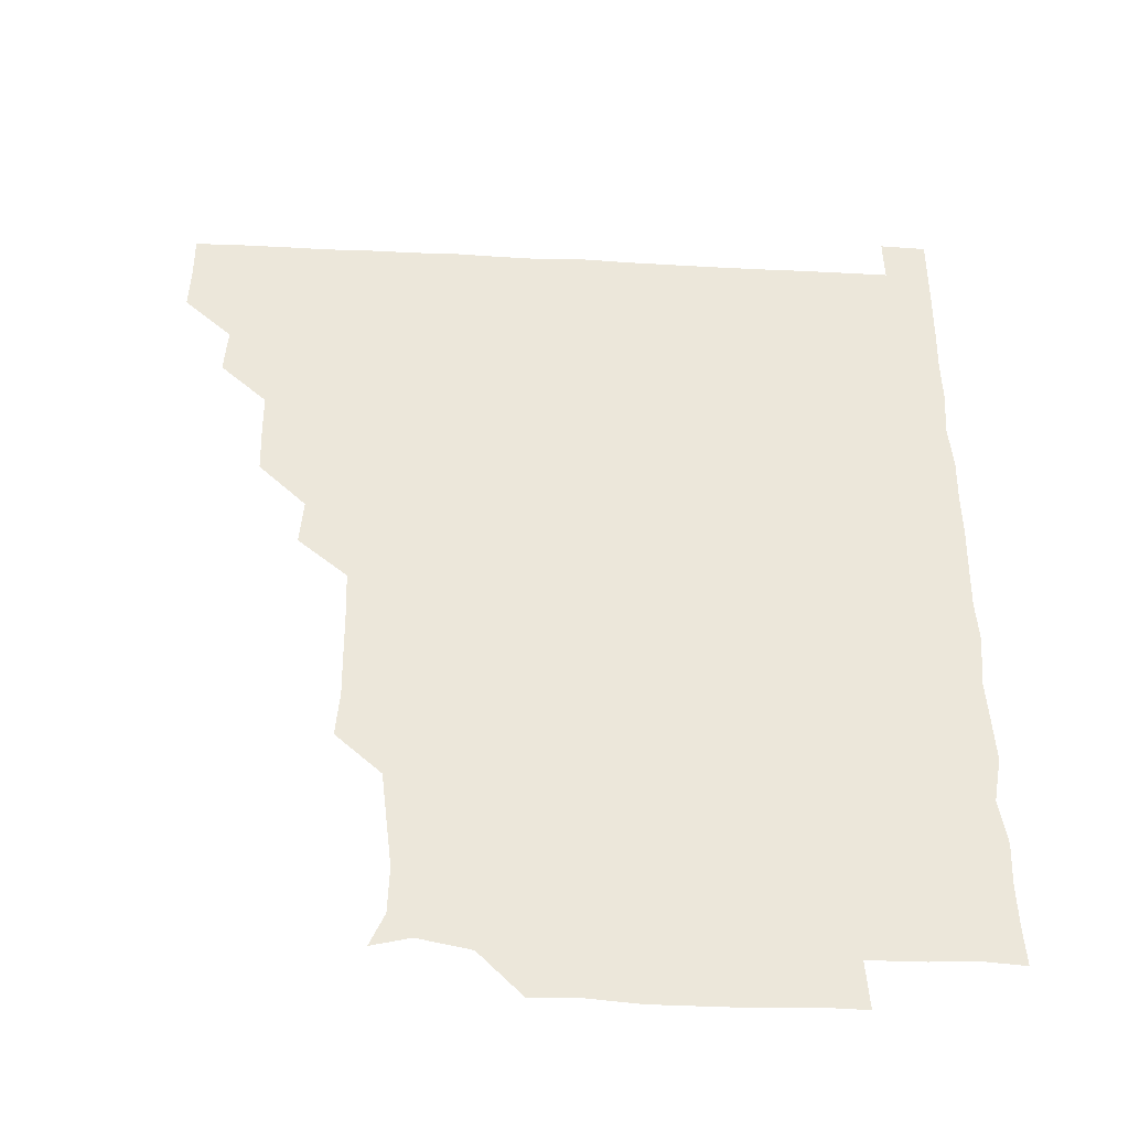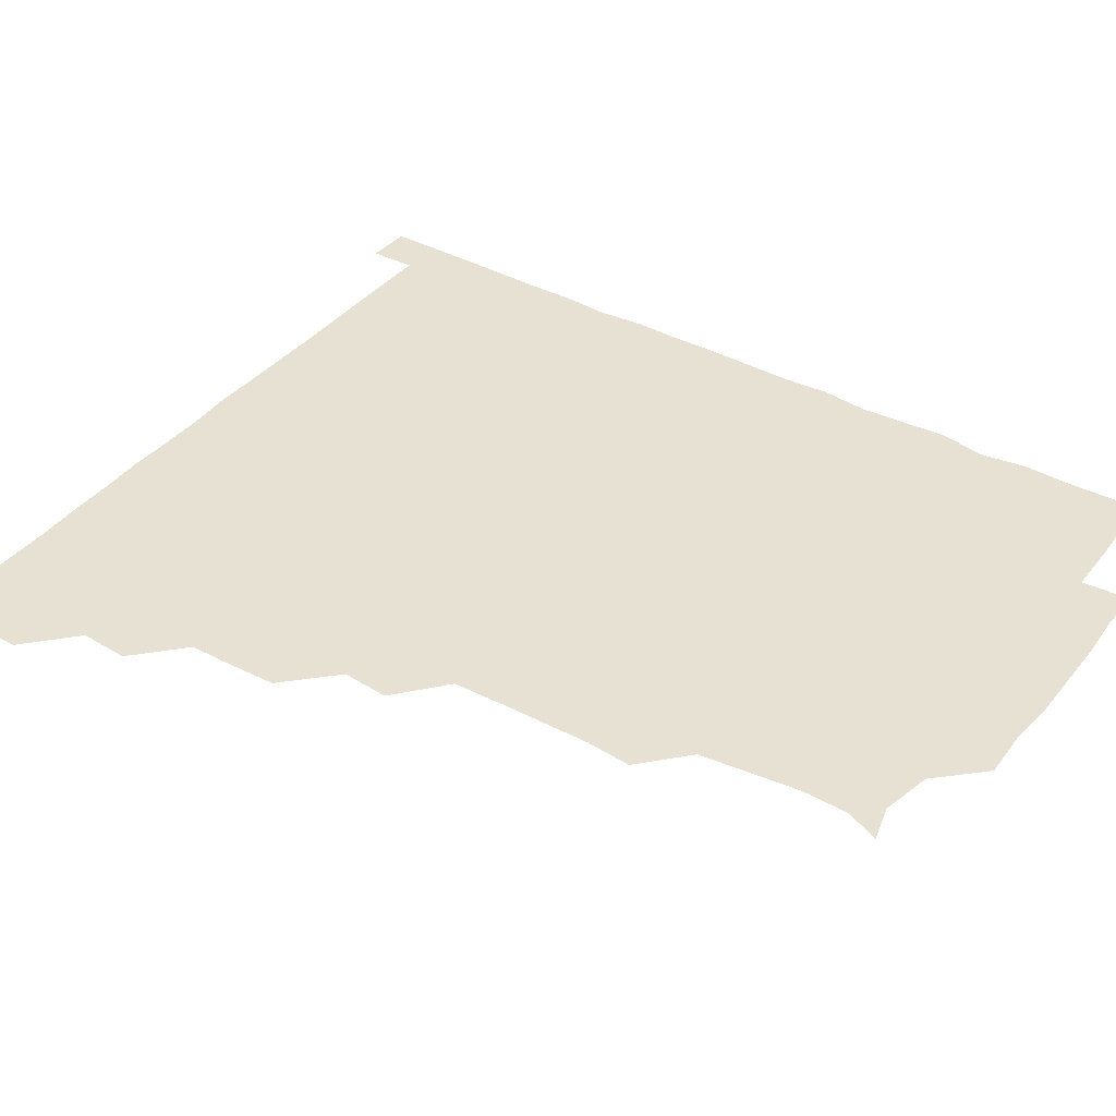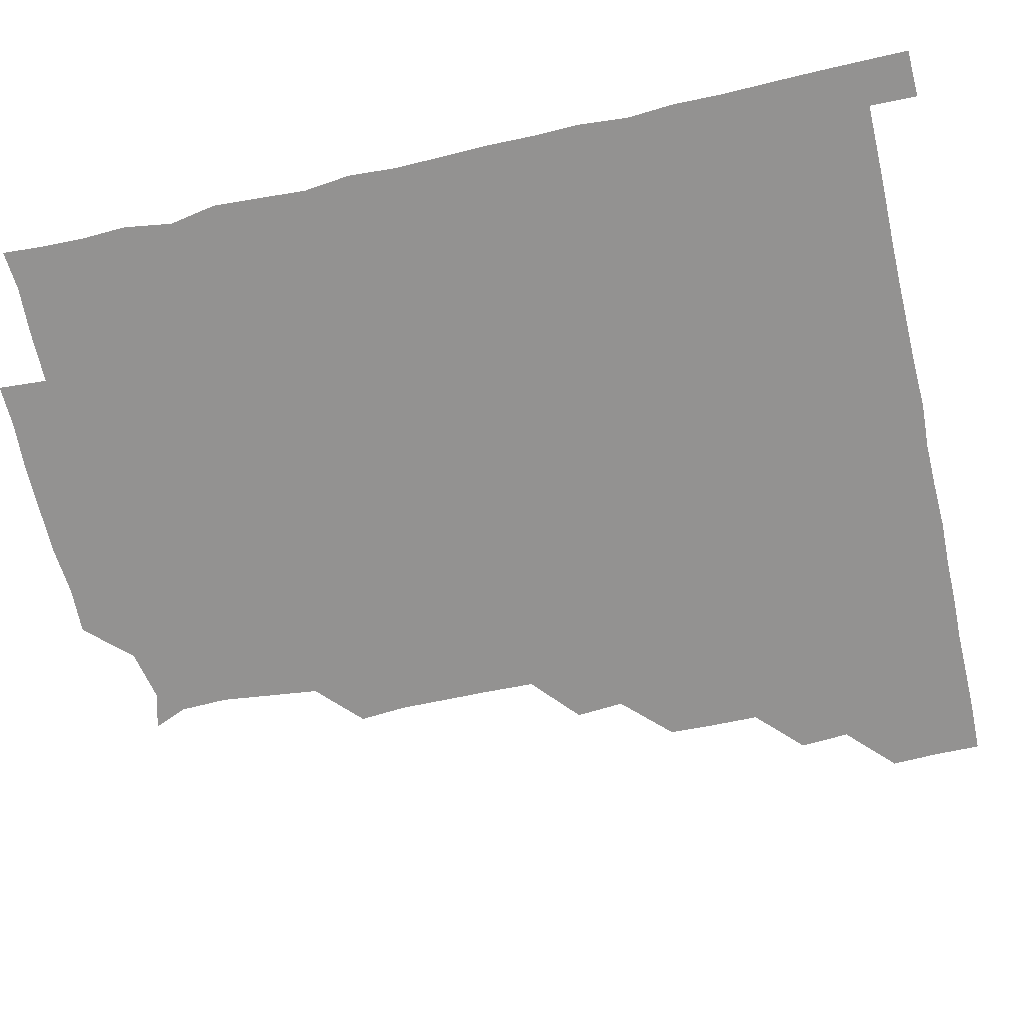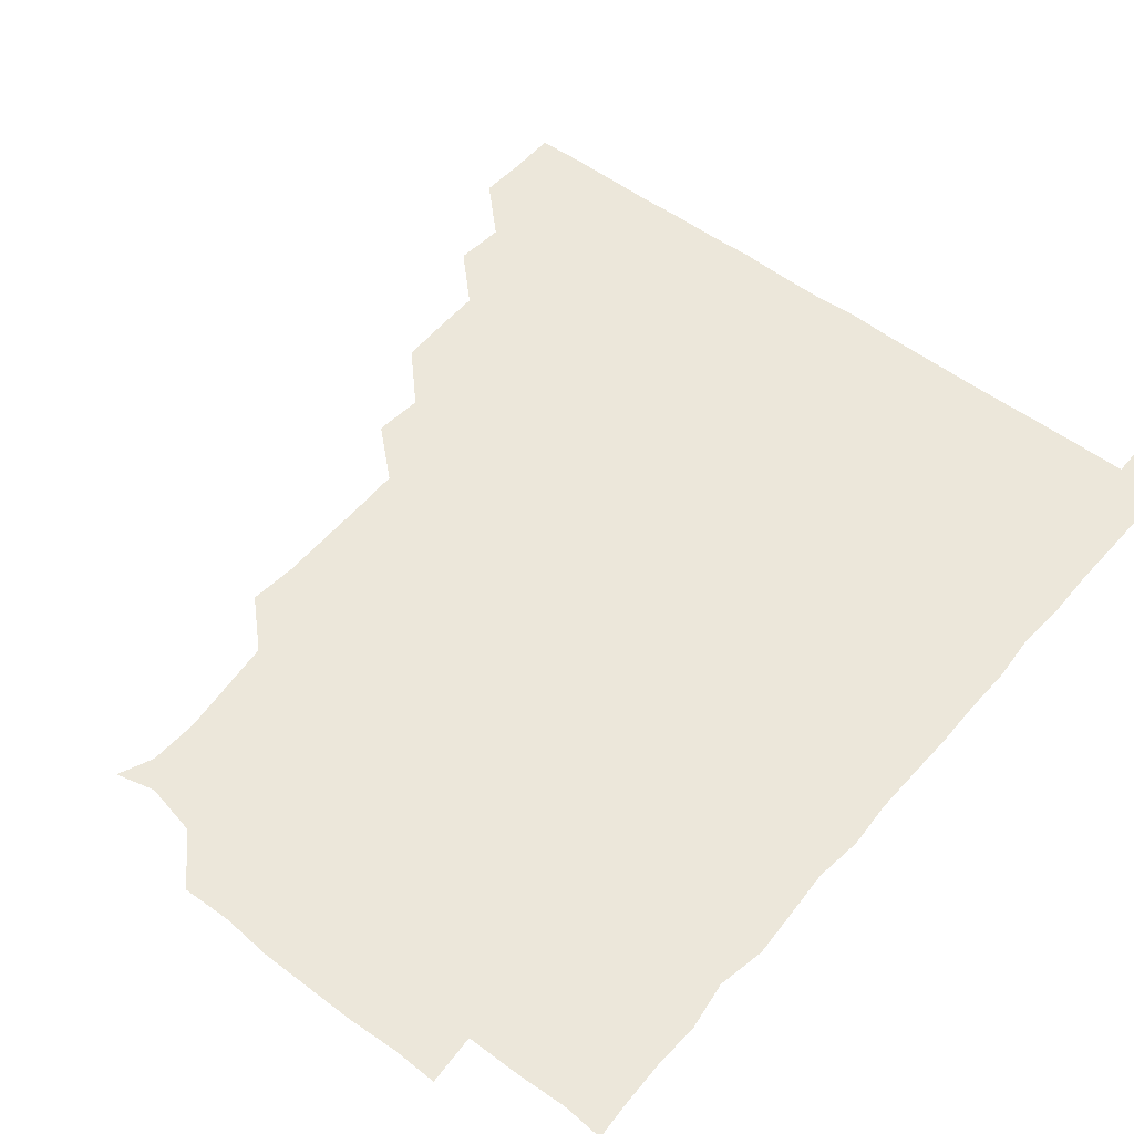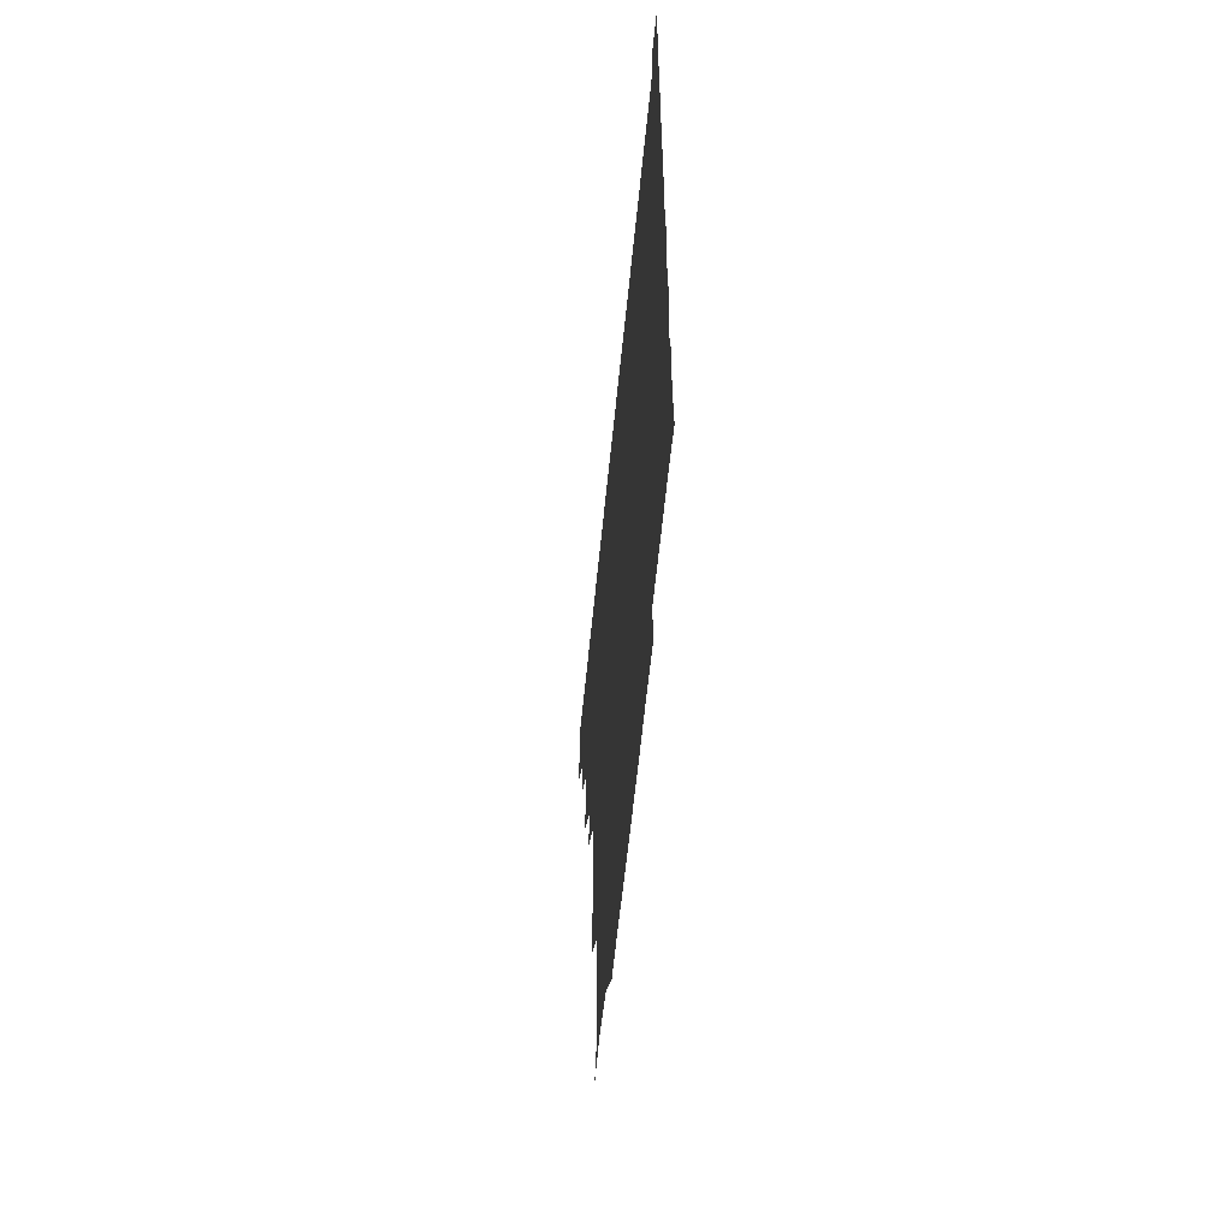
<metadata>
{"format":"obj","ext":"obj","renderer":"f3d","projection":"perspective","resolution":1024,"background":"white","views":[{"elev":-42.4,"azim":-3.4,"up":"+Y"},{"elev":38.7,"azim":-55.8,"up":"+Z"},{"elev":-66.5,"azim":102.9,"up":"+Z"},{"elev":52.4,"azim":39.3,"up":"+Z"},{"elev":-60.8,"azim":84.3,"up":"+Y"}]}
</metadata>
<code>
v 435.8 405.6 0
v 436.3 420.9 0
v 436.1 435.9 0
v 450.5 374.6 0
v 451.6 390.6 0
v 451 405.9 0
v 451.3 420.9 0
v 451 436.3 0
v 466.5 329.6 0
v 466 344.7 0
v 465.8 360 0
v 466.7 376.6 0
v 466.3 391.1 0
v 466.2 406.1 0
v 466.1 420.8 0
v 465.9 436.3 0
v 480.8 298.4 0
v 482 314 0
v 481.6 331.9 0
v 481.4 346.5 0
v 481.5 361.6 0
v 481.3 376.3 0
v 481.2 391.1 0
v 481.1 406 0
v 481.1 420.9 0
v 481.1 436 0
v 496.5 222.5 0
v 497.7 237.7 0
v 497.5 253.3 0
v 497.3 268 0
v 496.8 284.6 0
v 496.2 301 0
v 496.3 315.9 0
v 495.6 330.4 0
v 495.9 345.6 0
v 496.1 361.2 0
v 496.2 376.2 0
v 496.1 391.1 0
v 496.1 405.9 0
v 496.1 420.6 0
v 496.1 436.4 0
v 510 149.9 0
v 514.7 160.9 0
v 515.1 176.4 0
v 513.2 192.4 0
v 511.3 208.8 0
v 512.3 226.1 0
v 511.7 241.4 0
v 511.6 256.3 0
v 511.4 271.2 0
v 511.3 286.7 0
v 511.4 301.7 0
v 511.7 317.1 0
v 511.6 331.7 0
v 511 346.1 0
v 511.4 361.5 0
v 511.1 376.1 0
v 511 391 0
v 511 406 0
v 511 420.7 0
v 511.1 436.4 0
v 522.4 153.1 0
v 526.9 164.9 0
v 527.3 181 0
v 526.5 196.3 0
v 525.8 210.7 0
v 527 227.5 0
v 526.1 241.3 0
v 526.1 256 0
v 526.3 271.6 0
v 526 286 0
v 526.2 301.8 0
v 526.1 315.9 0
v 526.2 331.4 0
v 526.1 346.2 0
v 526.1 361.1 0
v 526.4 376.2 0
v 525.9 391.1 0
v 526.1 405.9 0
v 526 421 0
v 525.8 436.8 0
v 539.2 149.6 0
v 541.8 168 0
v 541.9 182.3 0
v 540.9 196.4 0
v 541.3 212 0
v 541.6 227.4 0
v 541.2 241.6 0
v 541.5 257 0
v 541.1 271 0
v 541.1 286.2 0
v 540.8 300.4 0
v 541.1 316.5 0
v 541.2 331.3 0
v 541.1 346.1 0
v 541 360.9 0
v 541.2 376.2 0
v 541.1 391 0
v 541.2 405.7 0
v 541.1 420.8 0
v 540.7 436.3 0
v 553.2 135 0
v 556.1 152.3 0
v 556.4 166.8 0
v 556 182.6 0
v 556.3 196.8 0
v 556.4 211.5 0
v 556.4 226.3 0
v 556 241.3 0
v 556 256.4 0
v 556.1 271.5 0
v 555.9 286.3 0
v 556.5 301.9 0
v 555.9 315.6 0
v 556.2 331.8 0
v 556 346 0
v 556.2 361.3 0
v 556.1 376 0
v 555.9 391 0
v 556.1 405.8 0
v 556.1 420.6 0
v 556 436.1 0
v 568.8 135.5 0
v 571.6 152 0
v 571.4 167.4 0
v 571.2 181.2 0
v 571 196.3 0
v 570.2 212.3 0
v 572.4 227.2 0
v 571 241.1 0
v 571.1 256.6 0
v 571.1 271.1 0
v 571 285.9 0
v 571 301.7 0
v 571.3 316.6 0
v 571 331.2 0
v 571 346.1 0
v 571.2 361.5 0
v 571 376 0
v 571.2 391 0
v 571 406 0
v 571 420.6 0
v 570.8 436.9 0
v 585 134.2 0
v 586.2 152.2 0
v 585.9 166.7 0
v 586.2 181.5 0
v 586.4 197 0
v 585.4 210.4 0
v 585 228.8 0
v 586.1 242 0
v 586.4 256.2 0
v 586.2 271.4 0
v 586.1 286.2 0
v 586 301.5 0
v 586 316.6 0
v 586.1 331.2 0
v 586 345.9 0
v 586 361.2 0
v 586 376.1 0
v 586.1 391 0
v 586.2 405.7 0
v 586 421 0
v 585.6 436.4 0
v 600.8 134.2 0
v 600.9 151.9 0
v 600.7 166.8 0
v 601.1 182 0
v 601.1 196.9 0
v 602 210.8 0
v 601.1 224.8 0
v 600.9 239.6 0
v 600.5 256.5 0
v 601 271.6 0
v 601.1 286.3 0
v 600.9 301.6 0
v 601.1 315.8 0
v 601 331.5 0
v 601.1 346.1 0
v 601.1 361.2 0
v 601.1 376.1 0
v 601 391 0
v 601 406 0
v 600.9 421.1 0
v 600.5 436.1 0
v 616.4 134.2 0
v 615.3 152.1 0
v 616.2 166.3 0
v 615.7 181.7 0
v 615.8 196.4 0
v 616.4 212 0
v 615.9 226.7 0
v 616.1 242.4 0
v 616.1 256.3 0
v 615.7 271.8 0
v 616 286.5 0
v 615.8 301.3 0
v 616.2 316.5 0
v 616 331.1 0
v 616.1 346.4 0
v 616 361.3 0
v 616 376.1 0
v 616.2 391.1 0
v 616.3 405.8 0
v 616.1 420.9 0
v 615.6 436 0
v 632.2 135.1 0
v 630.7 151 0
v 630.7 167.2 0
v 631.1 181.4 0
v 630.6 196.7 0
v 630.9 212.3 0
v 630.8 227.2 0
v 630.7 241.7 0
v 631.2 256.9 0
v 631 271.1 0
v 630.8 286.5 0
v 630.8 300.9 0
v 630.5 317.5 0
v 630.9 331.4 0
v 630.9 346.7 0
v 631 361.1 0
v 631.1 376 0
v 631 391 0
v 631.1 406 0
v 631.2 420.8 0
v 630.8 435.9 0
v 646.5 134.7 0
v 645.5 150.6 0
v 645.8 165.9 0
v 645.4 182.1 0
v 645.6 197 0
v 645.4 212.5 0
v 645.8 226.8 0
v 646.2 240.2 0
v 645.1 257.4 0
v 645.8 271.6 0
v 645.5 286.8 0
v 646.5 300.5 0
v 645.7 316.2 0
v 645.9 331 0
v 645.4 346.9 0
v 646 361 0
v 646 376.8 0
v 646 391.1 0
v 646 406 0
v 646.2 420.8 0
v 645.8 436 0
v 663.2 150.8 0
v 660.5 167.4 0
v 660.5 182 0
v 660.4 197 0
v 660.1 212.1 0
v 660.1 227.5 0
v 660.6 241.9 0
v 660.7 256.3 0
v 660.4 271.9 0
v 660.8 286 0
v 660.5 302.1 0
v 660.4 316.8 0
v 661.2 330.8 0
v 661 345.9 0
v 660.9 361 0
v 660.6 376.7 0
v 660.8 391.3 0
v 661 406 0
v 661 421 0
v 660.9 436 0
v 678.3 151.5 0
v 675.9 166.5 0
v 675.1 182 0
v 675.1 196.8 0
v 674.7 211.4 0
v 675.1 227.2 0
v 674.7 241.7 0
v 674.9 256.3 0
v 675.4 271.5 0
v 674.7 286.9 0
v 674.8 301.7 0
v 676 315.7 0
v 675.2 331.7 0
v 674.9 347 0
v 675.5 361.3 0
v 675.6 376.2 0
v 675.9 391.1 0
v 675.9 406.2 0
v 676 421 0
v 676.2 435.9 0
v 675.9 451.3 0
v 691.3 150.5 0
v 690.5 163.5 0
v 690.2 177.6 0
v 690.8 191.9 0
v 688.6 207.1 0
v 691.3 222.2 0
v 690.5 237 0
v 689.5 252.6 0
v 691.2 267.8 0
v 690.3 283 0
v 690.5 298.5 0
v 690.9 313.8 0
v 690.7 328.8 0
v 691 343.6 0
v 689.7 359.7 0
v 690.7 374.8 0
v 690.4 390.6 0
v 690.7 405.9 0
v 690.9 421 0
v 690.9 436 0
v 691 450.8 0
f 5 6 1
f 1 6 2
f 6 7 2
f 2 7 3
f 7 8 3
f 11 12 4
f 4 12 5
f 12 13 5
f 5 13 6
f 13 14 6
f 6 14 7
f 14 15 7
f 7 15 8
f 15 16 8
f 18 19 9
f 9 19 10
f 19 20 10
f 10 20 11
f 20 21 11
f 11 21 12
f 21 22 12
f 12 22 13
f 22 23 13
f 13 23 14
f 23 24 14
f 14 24 15
f 24 25 15
f 15 25 16
f 25 26 16
f 31 32 17
f 17 32 18
f 32 33 18
f 18 33 19
f 33 34 19
f 19 34 20
f 34 35 20
f 20 35 21
f 35 36 21
f 21 36 22
f 36 37 22
f 22 37 23
f 37 38 23
f 23 38 24
f 38 39 24
f 24 39 25
f 39 40 25
f 25 40 26
f 40 41 26
f 46 47 27
f 27 47 28
f 47 48 28
f 28 48 29
f 48 49 29
f 29 49 30
f 49 50 30
f 30 50 31
f 50 51 31
f 31 51 32
f 51 52 32
f 32 52 33
f 52 53 33
f 33 53 34
f 53 54 34
f 34 54 35
f 54 55 35
f 35 55 36
f 55 56 36
f 36 56 37
f 56 57 37
f 37 57 38
f 57 58 38
f 38 58 39
f 58 59 39
f 39 59 40
f 59 60 40
f 40 60 41
f 60 61 41
f 42 62 43
f 62 63 43
f 43 63 44
f 63 64 44
f 44 64 45
f 64 65 45
f 45 65 46
f 65 66 46
f 46 66 47
f 66 67 47
f 47 67 48
f 67 68 48
f 48 68 49
f 68 69 49
f 49 69 50
f 69 70 50
f 50 70 51
f 70 71 51
f 51 71 52
f 71 72 52
f 52 72 53
f 72 73 53
f 53 73 54
f 73 74 54
f 54 74 55
f 74 75 55
f 55 75 56
f 75 76 56
f 56 76 57
f 76 77 57
f 57 77 58
f 77 78 58
f 58 78 59
f 78 79 59
f 59 79 60
f 79 80 60
f 60 80 61
f 80 81 61
f 62 82 63
f 82 83 63
f 63 83 64
f 83 84 64
f 64 84 65
f 84 85 65
f 65 85 66
f 85 86 66
f 66 86 67
f 86 87 67
f 67 87 68
f 87 88 68
f 68 88 69
f 88 89 69
f 69 89 70
f 89 90 70
f 70 90 71
f 90 91 71
f 71 91 72
f 91 92 72
f 72 92 73
f 92 93 73
f 73 93 74
f 93 94 74
f 74 94 75
f 94 95 75
f 75 95 76
f 95 96 76
f 76 96 77
f 96 97 77
f 77 97 78
f 97 98 78
f 78 98 79
f 98 99 79
f 79 99 80
f 99 100 80
f 80 100 81
f 100 101 81
f 102 103 82
f 82 103 83
f 103 104 83
f 83 104 84
f 104 105 84
f 84 105 85
f 105 106 85
f 85 106 86
f 106 107 86
f 86 107 87
f 107 108 87
f 87 108 88
f 108 109 88
f 88 109 89
f 109 110 89
f 89 110 90
f 110 111 90
f 90 111 91
f 111 112 91
f 91 112 92
f 112 113 92
f 92 113 93
f 113 114 93
f 93 114 94
f 114 115 94
f 94 115 95
f 115 116 95
f 95 116 96
f 116 117 96
f 96 117 97
f 117 118 97
f 97 118 98
f 118 119 98
f 98 119 99
f 119 120 99
f 99 120 100
f 120 121 100
f 100 121 101
f 121 122 101
f 102 123 103
f 123 124 103
f 103 124 104
f 124 125 104
f 104 125 105
f 125 126 105
f 105 126 106
f 126 127 106
f 106 127 107
f 127 128 107
f 107 128 108
f 128 129 108
f 108 129 109
f 129 130 109
f 109 130 110
f 130 131 110
f 110 131 111
f 131 132 111
f 111 132 112
f 132 133 112
f 112 133 113
f 133 134 113
f 113 134 114
f 134 135 114
f 114 135 115
f 135 136 115
f 115 136 116
f 136 137 116
f 116 137 117
f 137 138 117
f 117 138 118
f 138 139 118
f 118 139 119
f 139 140 119
f 119 140 120
f 140 141 120
f 120 141 121
f 141 142 121
f 121 142 122
f 142 143 122
f 123 144 124
f 144 145 124
f 124 145 125
f 145 146 125
f 125 146 126
f 146 147 126
f 126 147 127
f 147 148 127
f 127 148 128
f 148 149 128
f 128 149 129
f 149 150 129
f 129 150 130
f 150 151 130
f 130 151 131
f 151 152 131
f 131 152 132
f 152 153 132
f 132 153 133
f 153 154 133
f 133 154 134
f 154 155 134
f 134 155 135
f 155 156 135
f 135 156 136
f 156 157 136
f 136 157 137
f 157 158 137
f 137 158 138
f 158 159 138
f 138 159 139
f 159 160 139
f 139 160 140
f 160 161 140
f 140 161 141
f 161 162 141
f 141 162 142
f 162 163 142
f 142 163 143
f 163 164 143
f 144 165 145
f 165 166 145
f 145 166 146
f 166 167 146
f 146 167 147
f 167 168 147
f 147 168 148
f 168 169 148
f 148 169 149
f 169 170 149
f 149 170 150
f 170 171 150
f 150 171 151
f 171 172 151
f 151 172 152
f 172 173 152
f 152 173 153
f 173 174 153
f 153 174 154
f 174 175 154
f 154 175 155
f 175 176 155
f 155 176 156
f 176 177 156
f 156 177 157
f 177 178 157
f 157 178 158
f 178 179 158
f 158 179 159
f 179 180 159
f 159 180 160
f 180 181 160
f 160 181 161
f 181 182 161
f 161 182 162
f 182 183 162
f 162 183 163
f 183 184 163
f 163 184 164
f 184 185 164
f 165 186 166
f 186 187 166
f 166 187 167
f 187 188 167
f 167 188 168
f 188 189 168
f 168 189 169
f 189 190 169
f 169 190 170
f 190 191 170
f 170 191 171
f 191 192 171
f 171 192 172
f 192 193 172
f 172 193 173
f 193 194 173
f 173 194 174
f 194 195 174
f 174 195 175
f 195 196 175
f 175 196 176
f 196 197 176
f 176 197 177
f 197 198 177
f 177 198 178
f 198 199 178
f 178 199 179
f 199 200 179
f 179 200 180
f 200 201 180
f 180 201 181
f 201 202 181
f 181 202 182
f 202 203 182
f 182 203 183
f 203 204 183
f 183 204 184
f 204 205 184
f 184 205 185
f 205 206 185
f 186 207 187
f 207 208 187
f 187 208 188
f 208 209 188
f 188 209 189
f 209 210 189
f 189 210 190
f 210 211 190
f 190 211 191
f 211 212 191
f 191 212 192
f 212 213 192
f 192 213 193
f 213 214 193
f 193 214 194
f 214 215 194
f 194 215 195
f 215 216 195
f 195 216 196
f 216 217 196
f 196 217 197
f 217 218 197
f 197 218 198
f 218 219 198
f 198 219 199
f 219 220 199
f 199 220 200
f 220 221 200
f 200 221 201
f 221 222 201
f 201 222 202
f 222 223 202
f 202 223 203
f 223 224 203
f 203 224 204
f 224 225 204
f 204 225 205
f 225 226 205
f 205 226 206
f 226 227 206
f 207 228 208
f 228 229 208
f 208 229 209
f 229 230 209
f 209 230 210
f 230 231 210
f 210 231 211
f 231 232 211
f 211 232 212
f 232 233 212
f 212 233 213
f 233 234 213
f 213 234 214
f 234 235 214
f 214 235 215
f 235 236 215
f 215 236 216
f 236 237 216
f 216 237 217
f 237 238 217
f 217 238 218
f 238 239 218
f 218 239 219
f 239 240 219
f 219 240 220
f 240 241 220
f 220 241 221
f 241 242 221
f 221 242 222
f 242 243 222
f 222 243 223
f 243 244 223
f 223 244 224
f 244 245 224
f 224 245 225
f 245 246 225
f 225 246 226
f 246 247 226
f 226 247 227
f 247 248 227
f 229 249 230
f 249 250 230
f 230 250 231
f 250 251 231
f 231 251 232
f 251 252 232
f 232 252 233
f 252 253 233
f 233 253 234
f 253 254 234
f 234 254 235
f 254 255 235
f 235 255 236
f 255 256 236
f 236 256 237
f 256 257 237
f 237 257 238
f 257 258 238
f 238 258 239
f 258 259 239
f 239 259 240
f 259 260 240
f 240 260 241
f 260 261 241
f 241 261 242
f 261 262 242
f 242 262 243
f 262 263 243
f 243 263 244
f 263 264 244
f 244 264 245
f 264 265 245
f 245 265 246
f 265 266 246
f 246 266 247
f 266 267 247
f 247 267 248
f 267 268 248
f 249 269 250
f 269 270 250
f 250 270 251
f 270 271 251
f 251 271 252
f 271 272 252
f 252 272 253
f 272 273 253
f 253 273 254
f 273 274 254
f 254 274 255
f 274 275 255
f 255 275 256
f 275 276 256
f 256 276 257
f 276 277 257
f 257 277 258
f 277 278 258
f 258 278 259
f 278 279 259
f 259 279 260
f 279 280 260
f 260 280 261
f 280 281 261
f 261 281 262
f 281 282 262
f 262 282 263
f 282 283 263
f 263 283 264
f 283 284 264
f 264 284 265
f 284 285 265
f 265 285 266
f 285 286 266
f 266 286 267
f 286 287 267
f 267 287 268
f 287 288 268
f 269 290 270
f 290 291 270
f 270 291 271
f 291 292 271
f 271 292 272
f 292 293 272
f 272 293 273
f 293 294 273
f 273 294 274
f 294 295 274
f 274 295 275
f 295 296 275
f 275 296 276
f 296 297 276
f 276 297 277
f 297 298 277
f 277 298 278
f 298 299 278
f 278 299 279
f 299 300 279
f 279 300 280
f 300 301 280
f 280 301 281
f 301 302 281
f 281 302 282
f 302 303 282
f 282 303 283
f 303 304 283
f 283 304 284
f 304 305 284
f 284 305 285
f 305 306 285
f 285 306 286
f 306 307 286
f 286 307 287
f 307 308 287
f 287 308 288
f 308 309 288
f 288 309 289
f 309 310 289

</code>
